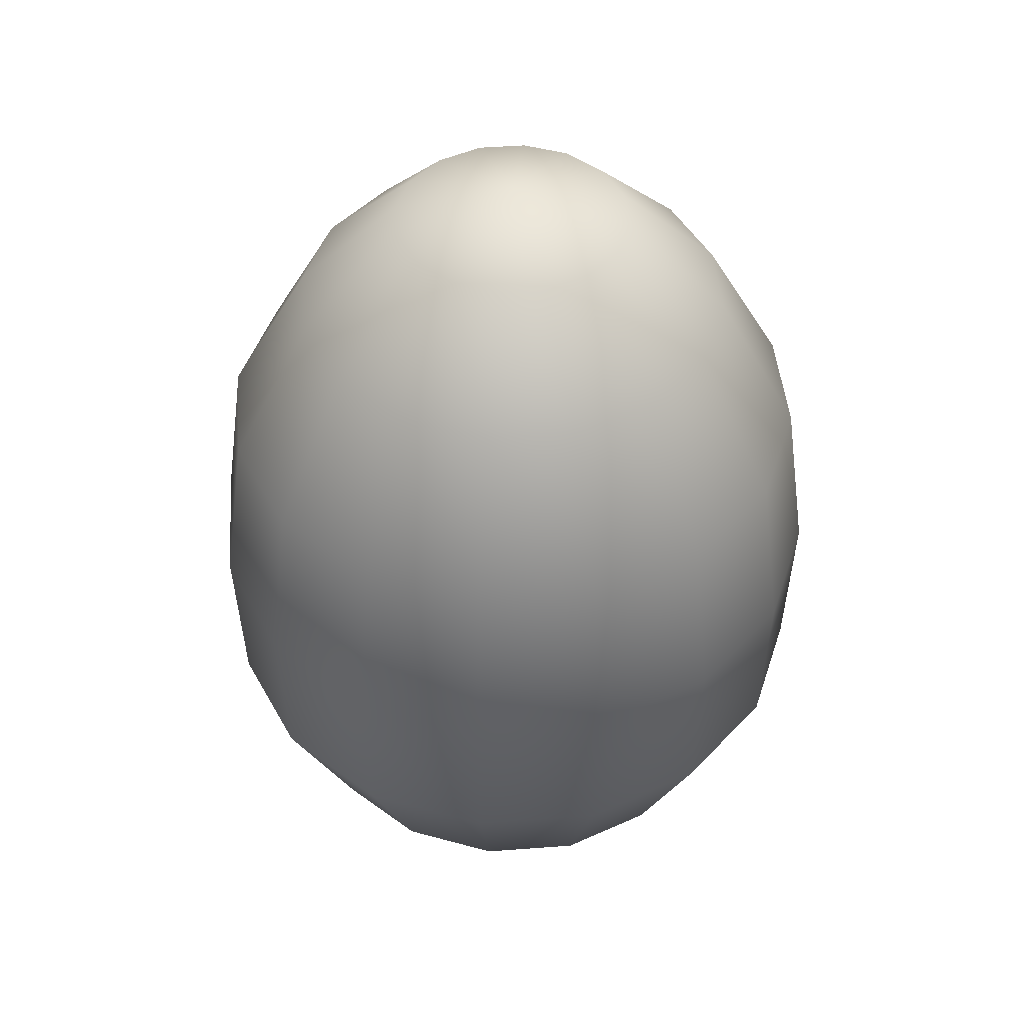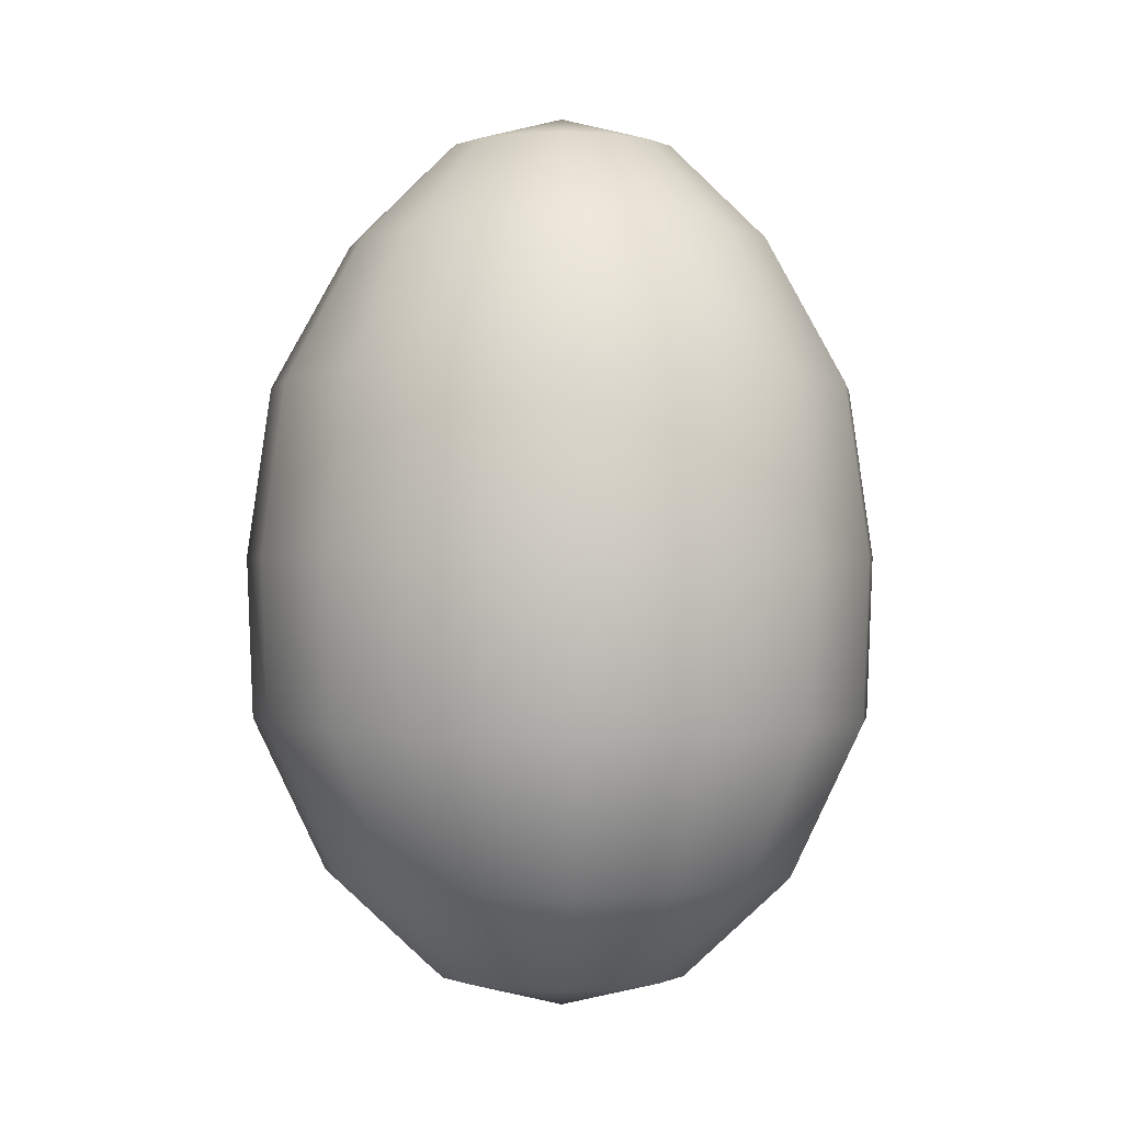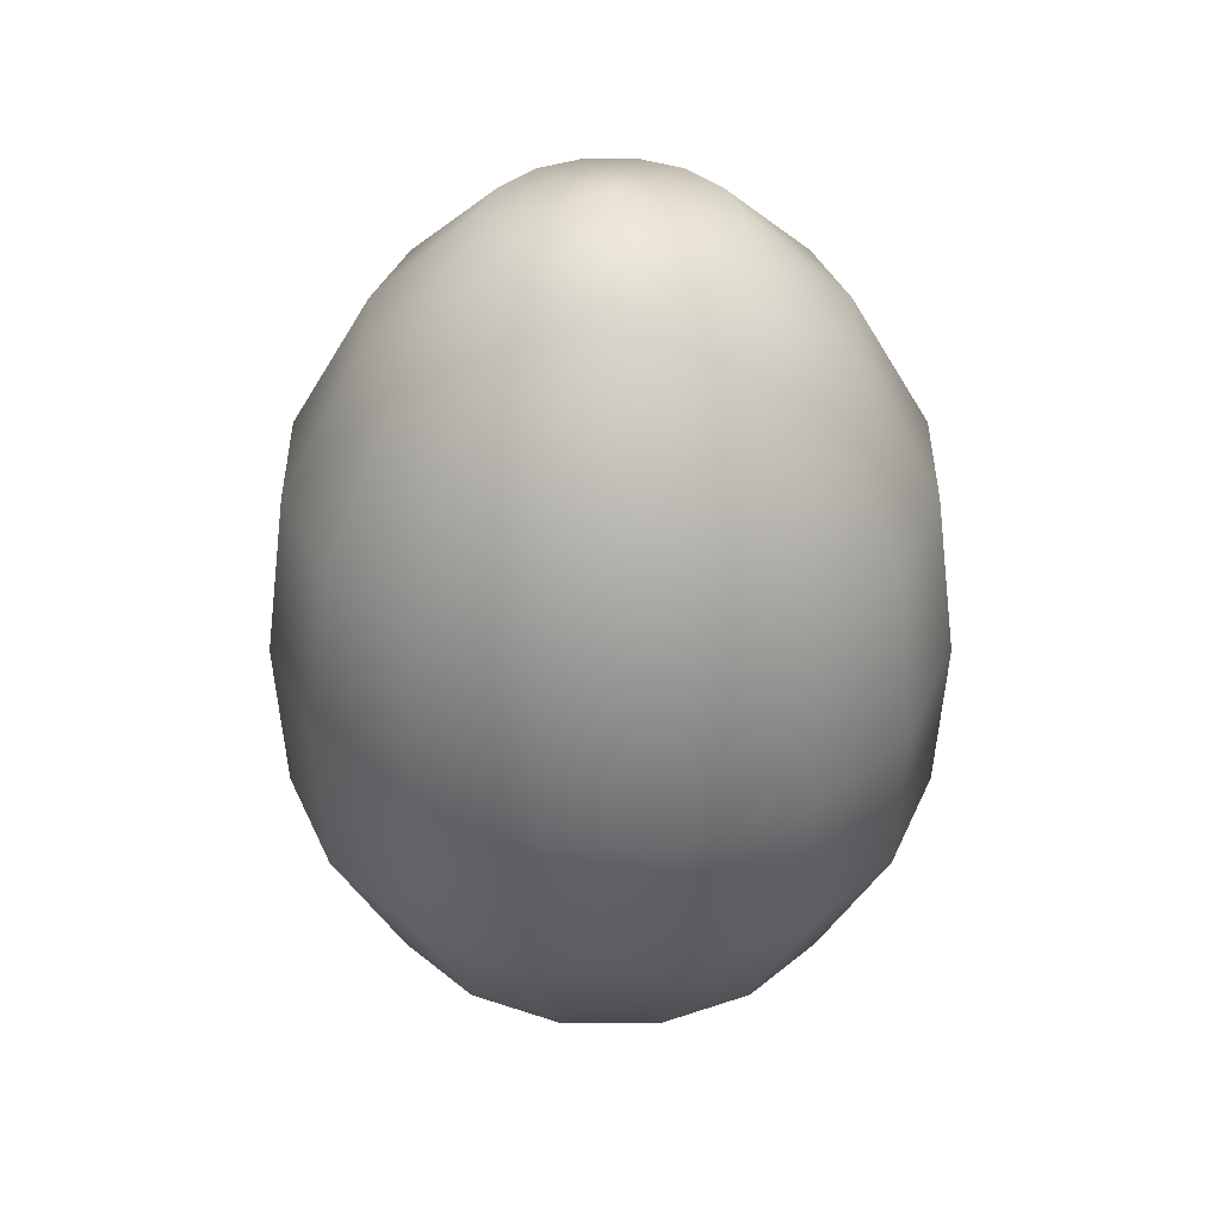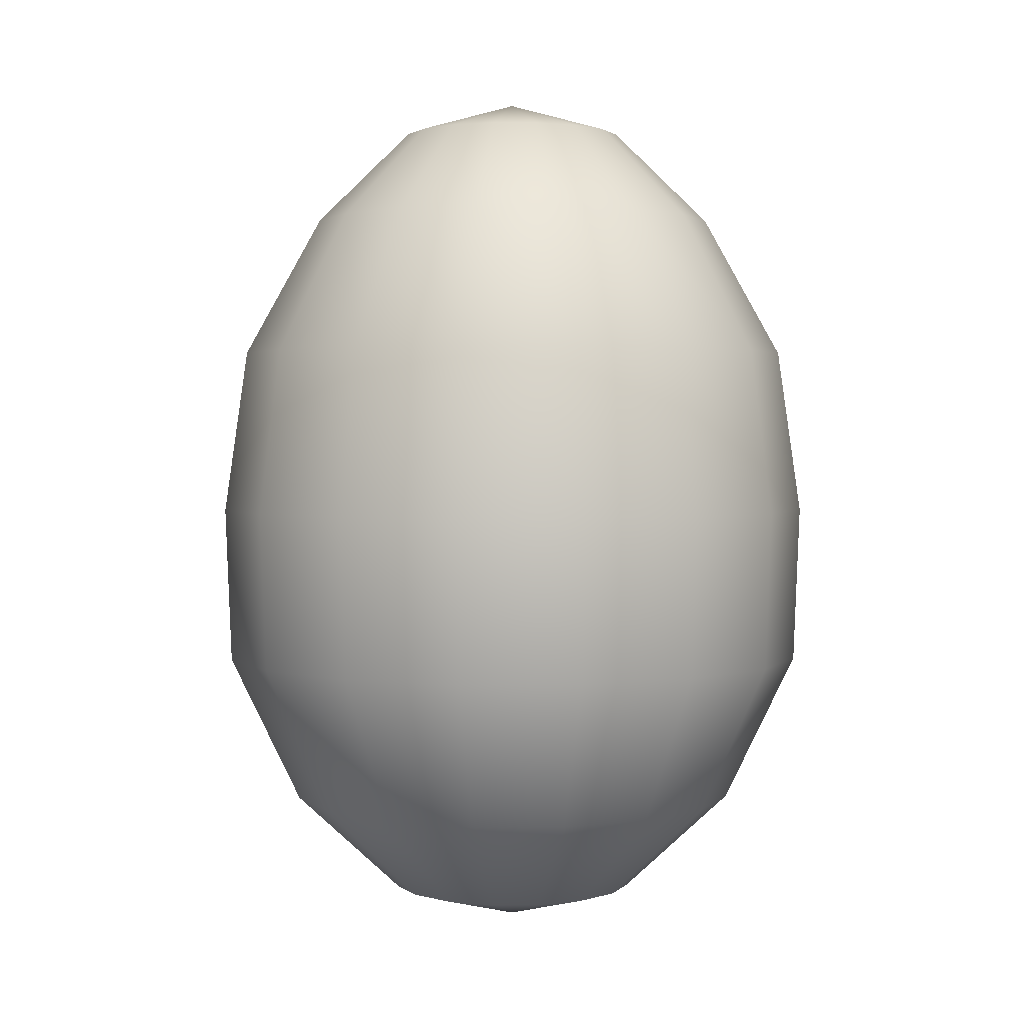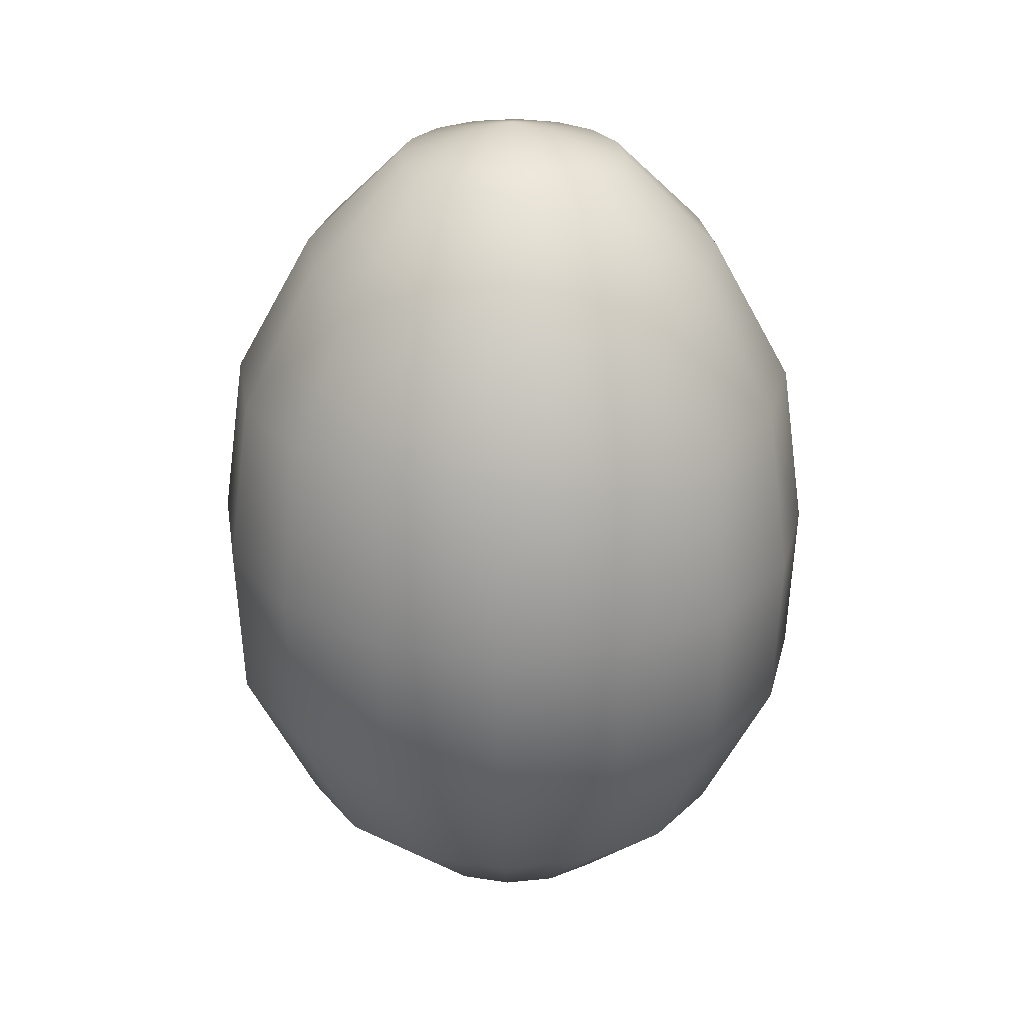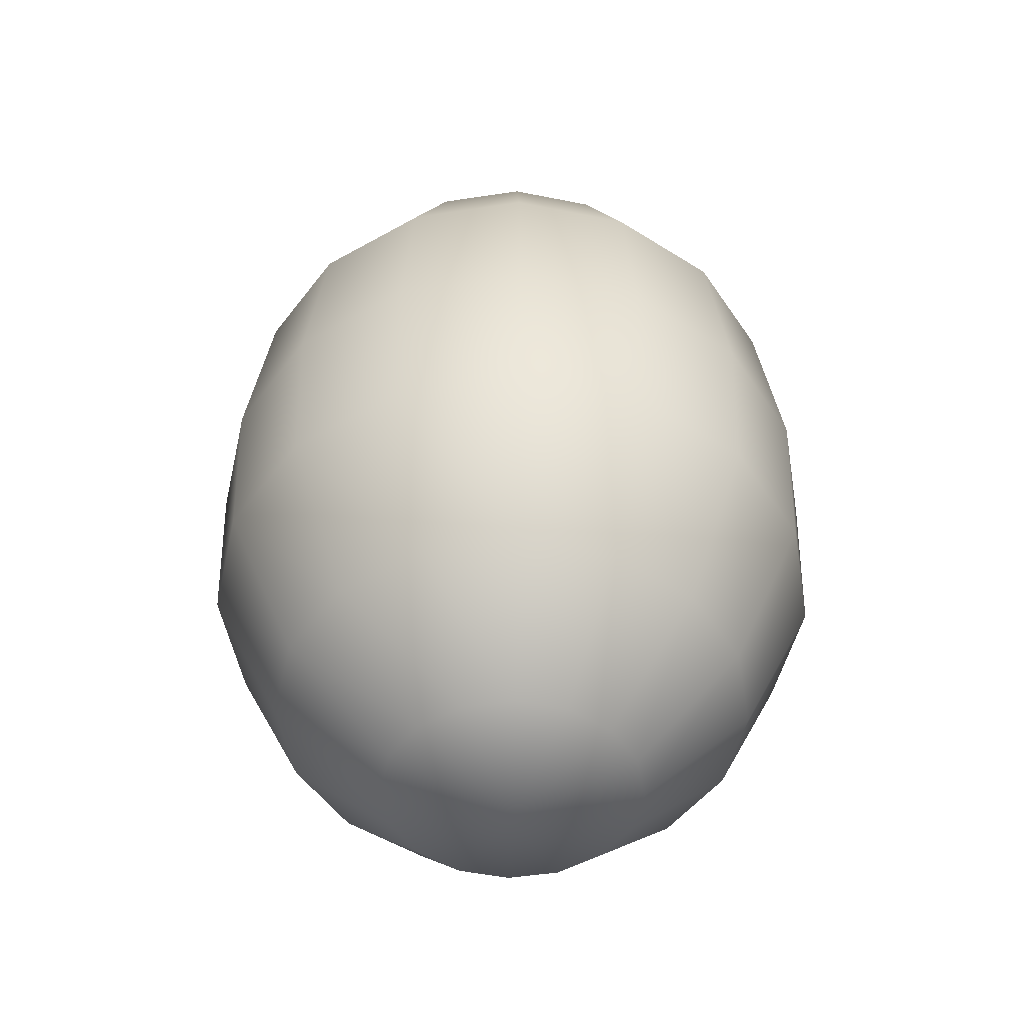
<metadata>
{"format":"obj","ext":"obj","renderer":"f3d","projection":"perspective","resolution":1024,"background":"white","views":[{"elev":45.8,"azim":-106.2,"up":"+Y"},{"elev":-0.3,"azim":132.5,"up":"+Y"},{"elev":39.9,"azim":-56.3,"up":"+Y"},{"elev":2.1,"azim":167.2,"up":"+Y"},{"elev":27.8,"azim":137.3,"up":"+Y"},{"elev":-48.6,"azim":-114.0,"up":"+Y"}]}
</metadata>
<code>
v 8.419e-10 -0.004927 -1.594e-08
v 8.419e-10 0.01527 0.07256
v -0.02777 0.01527 0.06704
v -5.636e-08 0.07278 0.1341
v 8.419e-10 0.1588 0.1752
v -0.06704 0.1588 0.1618
v -0.05131 0.07278 0.1239
v -1.072e-07 0.25 0.1787
v -0 0.3457 0.1651
v -0.06317 0.3457 0.1525
v -0.06838 0.25 0.1651
v -5.549e-10 0.4268 0.1202
v -3.664e-08 0.481 0.06505
v -0.0249 0.481 0.0601
v -0.046 0.4268 0.1111
v -5.549e-10 0.5 -3.033e-08
v -0.0948 0.07278 0.0948
v -0.05131 0.01527 0.05131
v -0.1263 0.25 0.1263
v -0.1239 0.1588 0.1239
v -0.085 0.4268 0.085
v -0.1167 0.3457 0.1167
v -5.549e-10 0.5 -3.033e-08
v -0.046 0.481 0.046
v 8.419e-10 -0.004927 -1.594e-08
v -0.1651 0.25 0.06838
v -0.1618 0.1588 0.06704
v -0.1111 0.4268 0.046
v -0.1525 0.3457 0.06317
v -5.549e-10 0.5 -3.033e-08
v -0.0601 0.481 0.0249
v 8.419e-10 -0.004927 -1.594e-08
v -0.06704 0.01527 0.02777
v -0.1239 0.07278 0.05131
v 8.419e-10 -0.004927 -1.594e-08
v -0.07256 0.01527 -2.323e-08
v -0.1752 0.1588 -4.018e-08
v -0.1341 0.07278 -3.453e-08
v -0.1651 0.3457 -3.846e-08
v -0.1787 0.25 -4.379e-08
v -0.06505 0.481 -1.693e-08
v -0.1202 0.4268 -3.213e-08
v -5.549e-10 0.5 -3.033e-08
v -0.1525 0.3457 -0.06317
v -0.1651 0.25 -0.06838
v -0.0601 0.481 -0.0249
v -0.1111 0.4268 -0.046
v -0.1239 0.07278 -0.05131
v -0.06704 0.01527 -0.02777
v -0.1618 0.1588 -0.06704
v -5.549e-10 0.5 -3.033e-08
v 8.419e-10 -0.004927 -1.594e-08
v -0.0948 0.07278 -0.0948
v -0.05131 0.01527 -0.05131
v -0.1263 0.25 -0.1263
v -0.1239 0.1588 -0.1239
v -0.085 0.4268 -0.085
v -0.1167 0.3457 -0.1167
v -5.549e-10 0.5 -3.033e-08
v -0.046 0.481 -0.046
v 8.419e-10 -0.004927 -1.594e-08
v -0.046 0.4268 -0.1111
v -0.06317 0.3457 -0.1525
v -5.549e-10 0.5 -3.033e-08
v -0.0249 0.481 -0.0601
v 8.419e-10 -0.004927 -1.594e-08
v -0.02777 0.01527 -0.06704
v -0.06704 0.1588 -0.1618
v -0.05131 0.07278 -0.1239
v -0.06838 0.25 -0.1651
v 8.419e-10 -0.004927 -1.594e-08
v 1.71e-08 0.01527 -0.07256
v 5.101e-08 0.1588 -0.1752
v 1.71e-08 0.07278 -0.1341
v 4.727e-08 0.3457 -0.1651
v 5.26e-08 0.25 -0.1787
v 1.149e-08 0.481 -0.06505
v 1.402e-08 0.4268 -0.1202
v -5.549e-10 0.5 -3.033e-08
v 0.0249 0.481 -0.0601
v 0.046 0.4268 -0.1111
v 0.05131 0.07278 -0.1239
v 0.02777 0.01527 -0.06704
v 0.06838 0.25 -0.1651
v 0.06704 0.1588 -0.1618
v 0.06317 0.3457 -0.1525
v -5.549e-10 0.5 -3.033e-08
v 8.419e-10 -0.004927 -1.594e-08
v 0.0948 0.07278 -0.0948
v 0.05131 0.01527 -0.05131
v 0.1263 0.25 -0.1263
v 0.1239 0.1588 -0.1239
v 0.085 0.4268 -0.085
v 0.1167 0.3457 -0.1167
v -5.549e-10 0.5 -3.033e-08
v 0.046 0.481 -0.046
v 8.419e-10 -0.004927 -1.594e-08
v -5.549e-10 0.5 -3.033e-08
v 0.0601 0.481 -0.0249
v 8.419e-10 -0.004927 -1.594e-08
v 0.06704 0.01527 -0.02777
v 0.1618 0.1588 -0.06704
v 0.1239 0.07278 -0.05131
v 0.1525 0.3457 -0.06317
v 0.1651 0.25 -0.06838
v 0.1111 0.4268 -0.046
v 0.1752 0.1588 5.023e-08
v 0.1341 0.07278 1.632e-08
v 0.1651 0.3457 4.674e-08
v 0.1787 0.25 6.271e-08
v 0.06505 0.481 8.398e-09
v 0.1202 0.4268 1.346e-08
v 0.07256 0.01527 1.35e-08
v -5.549e-10 0.5 -3.033e-08
v 8.419e-10 -0.004927 -1.594e-08
v 0.07256 0.01527 1.35e-08
v 0.1341 0.07278 1.632e-08
v 0.1239 0.07278 0.05131
v 0.06704 0.01527 0.02777
v 0.1752 0.1588 5.023e-08
v 0.1787 0.25 6.271e-08
v 0.1651 0.25 0.06838
v 0.1618 0.1588 0.06704
v 0.1651 0.3457 4.674e-08
v 0.1202 0.4268 1.346e-08
v 0.1111 0.4268 0.046
v 0.1525 0.3457 0.06317
v 0.06505 0.481 8.398e-09
v -5.549e-10 0.5 -3.033e-08
v 0.0601 0.481 0.0249
v 8.419e-10 -0.004927 -1.594e-08
v 0.1263 0.25 0.1263
v 0.1239 0.1588 0.1239
v 0.085 0.4268 0.085
v 0.1167 0.3457 0.1167
v -5.549e-10 0.5 -3.033e-08
v 0.046 0.481 0.046
v 8.419e-10 -0.004927 -1.594e-08
v 0.05131 0.01527 0.05131
v 0.0948 0.07278 0.0948
v 8.419e-10 -0.004927 -1.594e-08
v 0.02777 0.01527 0.06704
v 0.06704 0.1588 0.1618
v 0.05131 0.07278 0.1239
v 0.06317 0.3457 0.1525
v 0.06838 0.25 0.1651
v 0.0249 0.481 0.0601
v 0.046 0.4268 0.1111
v -5.549e-10 0.5 -3.033e-08
v -5.549e-10 0.5 -3.033e-08
v 8.419e-10 -0.004927 -1.594e-08
f 1 2 3
f 4 5 6
f 4 6 7
f 8 9 10
f 8 10 11
f 12 13 14
f 12 14 15
f 2 4 7
f 2 7 3
f 5 8 11
f 5 11 6
f 9 12 15
f 9 15 10
f 13 16 14
f 3 7 17
f 3 17 18
f 6 11 19
f 6 19 20
f 10 15 21
f 10 21 22
f 14 23 24
f 25 3 18
f 7 6 20
f 7 20 17
f 11 10 22
f 11 22 19
f 15 14 24
f 15 24 21
f 20 19 26
f 20 26 27
f 22 21 28
f 22 28 29
f 24 30 31
f 32 18 33
f 17 20 27
f 17 27 34
f 19 22 29
f 19 29 26
f 21 24 31
f 21 31 28
f 18 17 34
f 18 34 33
f 35 33 36
f 34 27 37
f 34 37 38
f 26 29 39
f 26 39 40
f 28 31 41
f 28 41 42
f 33 34 38
f 33 38 36
f 27 26 40
f 27 40 37
f 29 28 42
f 29 42 39
f 31 43 41
f 40 39 44
f 40 44 45
f 42 41 46
f 42 46 47
f 36 38 48
f 36 48 49
f 37 40 45
f 37 45 50
f 39 42 47
f 39 47 44
f 41 51 46
f 52 36 49
f 38 37 50
f 38 50 48
f 49 48 53
f 49 53 54
f 50 45 55
f 50 55 56
f 44 47 57
f 44 57 58
f 46 59 60
f 61 49 54
f 48 50 56
f 48 56 53
f 45 44 58
f 45 58 55
f 47 46 60
f 47 60 57
f 58 57 62
f 58 62 63
f 60 64 65
f 66 54 67
f 53 56 68
f 53 68 69
f 55 58 63
f 55 63 70
f 57 60 65
f 57 65 62
f 54 53 69
f 54 69 67
f 56 55 70
f 56 70 68
f 71 67 72
f 69 68 73
f 69 73 74
f 70 63 75
f 70 75 76
f 62 65 77
f 62 77 78
f 67 69 74
f 67 74 72
f 68 70 76
f 68 76 73
f 63 62 78
f 63 78 75
f 65 79 77
f 78 77 80
f 78 80 81
f 72 74 82
f 72 82 83
f 73 76 84
f 73 84 85
f 75 78 81
f 75 81 86
f 77 87 80
f 88 72 83
f 74 73 85
f 74 85 82
f 76 75 86
f 76 86 84
f 83 82 89
f 83 89 90
f 85 84 91
f 85 91 92
f 86 81 93
f 86 93 94
f 80 95 96
f 97 83 90
f 82 85 92
f 82 92 89
f 84 86 94
f 84 94 91
f 81 80 96
f 81 96 93
f 96 98 99
f 100 90 101
f 89 92 102
f 89 102 103
f 91 94 104
f 91 104 105
f 93 96 99
f 93 99 106
f 90 89 103
f 90 103 101
f 92 91 105
f 92 105 102
f 94 93 106
f 94 106 104
f 103 102 107
f 103 107 108
f 105 104 109
f 105 109 110
f 106 99 111
f 106 111 112
f 101 103 108
f 101 108 113
f 102 105 110
f 102 110 107
f 104 106 112
f 104 112 109
f 99 114 111
f 115 101 113
f 116 117 118
f 116 118 119
f 120 121 122
f 120 122 123
f 124 125 126
f 124 126 127
f 128 129 130
f 131 116 119
f 117 120 123
f 117 123 118
f 121 124 127
f 121 127 122
f 125 128 130
f 125 130 126
f 123 122 132
f 123 132 133
f 127 126 134
f 127 134 135
f 130 136 137
f 138 119 139
f 118 123 133
f 118 133 140
f 122 127 135
f 122 135 132
f 126 130 137
f 126 137 134
f 119 118 140
f 119 140 139
f 141 139 142
f 140 133 143
f 140 143 144
f 132 135 145
f 132 145 146
f 134 137 147
f 134 147 148
f 139 140 144
f 139 144 142
f 133 132 146
f 133 146 143
f 135 134 148
f 135 148 145
f 137 149 147
f 146 145 9
f 146 9 8
f 148 147 13
f 148 13 12
f 142 144 4
f 142 4 2
f 143 146 8
f 143 8 5
f 145 148 12
f 145 12 9
f 147 150 13
f 151 142 2
f 144 143 5
f 144 5 4

</code>
